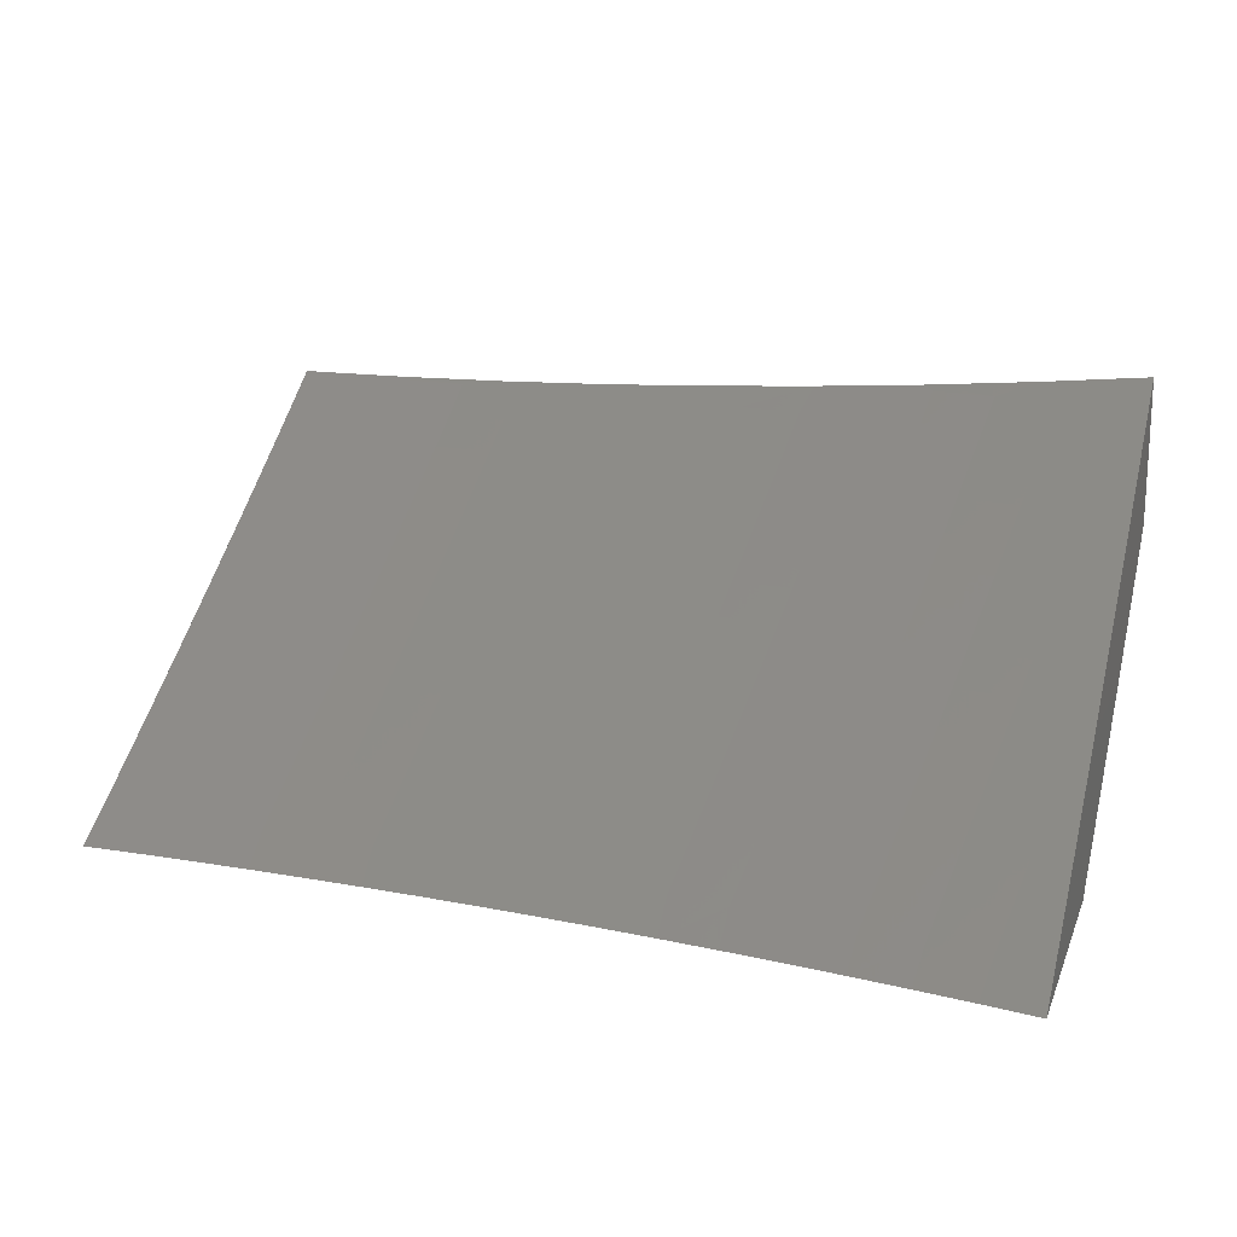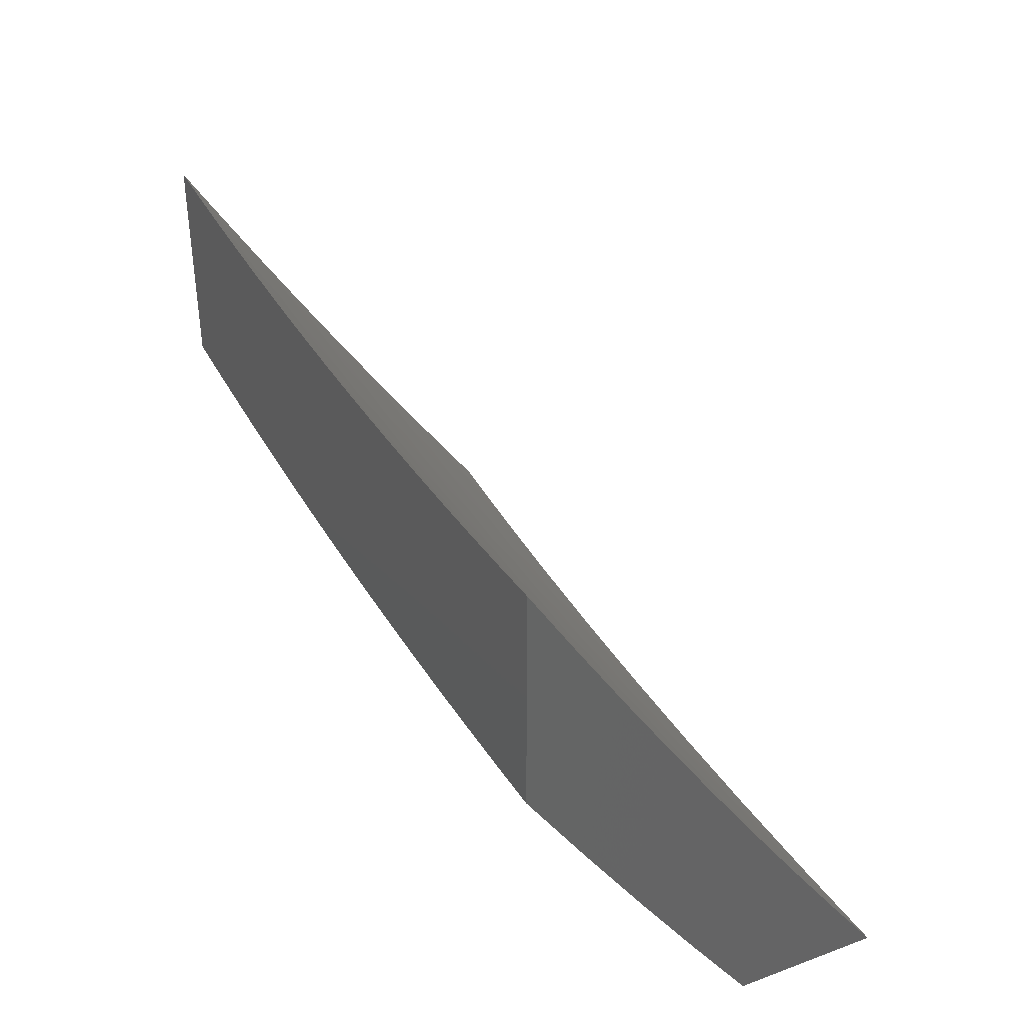
<metadata>
{"format":"stl","ext":"stl","renderer":"f3d","projection":"perspective","resolution":1024,"background":"white","views":[{"elev":17.7,"azim":-162.6,"up":"+Z"},{"elev":38.5,"azim":-115.0,"up":"+Y"}]}
</metadata>
<code>
# stl→obj: 376 verts, 748 faces
v 2.289e-34 -5.918 -9.838
v 0 -6 -9.783
v -0.06423 -5.977 -9.798
v -0.1253 -6 -9.782
v -0.1287 -5.976 -9.798
v -0.1935 -5.975 -9.798
v -0.1918 -5.923 -9.833
v -0.2563 -5.921 -9.833
v -0.2541 -5.87 -9.867
v -0.3182 -5.867 -9.867
v -0.3154 -5.816 -9.901
v -0.3792 -5.812 -9.901
v -0.3759 -5.761 -9.934
v -0.4393 -5.756 -9.934
v -0.4354 -5.705 -9.967
v -0.4985 -5.7 -9.967
v -0.4392 -5.653 -10
v -0.5018 -5.648 -10
v -0.5618 -5.694 -9.967
v -0.5643 -5.642 -10
v -0.6252 -5.688 -9.967
v -0.6268 -5.636 -10
v -0.6888 -5.681 -9.967
v -0.6892 -5.629 -10
v -0.7526 -5.673 -9.967
v -0.7515 -5.621 -10
v -0.8166 -5.665 -9.967
v -0.8138 -5.613 -10
v -0.8806 -5.656 -9.967
v -0.8759 -5.604 -10
v -0.9448 -5.646 -9.967
v -0.938 -5.594 -10
v -1 -5.584 -10
v -1 -5.689 -9.934
v -0.9533 -5.697 -9.934
v -0.9619 -5.747 -9.901
v -0.8965 -5.758 -9.901
v -0.9044 -5.808 -9.867
v -0.8386 -5.818 -9.867
v -0.8459 -5.868 -9.833
v -0.7797 -5.877 -9.833
v -0.7864 -5.928 -9.798
v -0.7197 -5.936 -9.798
v -0.7259 -5.986 -9.764
v -0.6588 -5.994 -9.764
v -0.7506 -6 -9.752
v -0.6257 -6 -9.762
v -0.6533 -5.943 -9.798
v -0.587 -5.95 -9.798
v -0.6477 -5.893 -9.833
v -0.582 -5.899 -9.833
v -0.6421 -5.842 -9.867
v -0.5769 -5.848 -9.867
v -0.6365 -5.791 -9.901
v -0.5719 -5.797 -9.901
v -0.6309 -5.739 -9.934
v -0.5668 -5.746 -9.934
v -0.2505 -6 -9.78
v -0.2585 -5.972 -9.798
v -0.321 -5.918 -9.833
v -0.3826 -5.863 -9.867
v -0.4432 -5.808 -9.901
v -0.503 -5.751 -9.934
v -0.3237 -5.969 -9.798
v -0.3757 -6 -9.775
v -0.3892 -5.965 -9.798
v -0.4549 -5.961 -9.798
v -0.451 -5.91 -9.833
v -0.5164 -5.905 -9.833
v -0.5119 -5.854 -9.867
v -0.5007 -6 -9.769
v -0.5209 -5.956 -9.798
v -0.7931 -5.978 -9.764
v -0.8754 -6 -9.741
v -0.8605 -5.969 -9.764
v -0.928 -5.96 -9.764
v -0.9201 -5.909 -9.798
v -0.9872 -5.899 -9.798
v -0.9788 -5.849 -9.833
v -1 -5.897 -9.798
v -1 -5.794 -9.867
v -1 -6 -9.729
v -0.9956 -5.949 -9.764
v -0.9703 -5.798 -9.867
v -0.9123 -5.859 -9.833
v -0.8532 -5.919 -9.798
v -0.3766 -5.657 -10
v -0.3725 -5.709 -9.967
v -0.3126 -5.764 -9.934
v -0.2519 -5.819 -9.901
v -0.1902 -5.872 -9.867
v -0.1276 -5.925 -9.833
v -0.3139 -5.661 -10
v -0.3098 -5.713 -9.967
v -0.2496 -5.767 -9.934
v -0.1885 -5.821 -9.901
v -0.1265 -5.874 -9.867
v -0.06368 -5.926 -9.833
v -0.2512 -5.664 -10
v -0.2474 -5.716 -9.967
v -0.1868 -5.77 -9.934
v -0.1254 -5.823 -9.901
v -0.06313 -5.875 -9.867
v -0.1884 -5.666 -10
v -0.1852 -5.718 -9.967
v -0.1243 -5.771 -9.934
v -0.06258 -5.824 -9.901
v 6.105e-34 -5.835 -9.893
v -0.1256 -5.668 -10
v -0.1232 -5.72 -9.967
v -0.06203 -5.772 -9.934
v -0.06283 -5.669 -10
v -0.06147 -5.72 -9.967
v 6.868e-34 -5.752 -9.947
v 0 -5.669 -10
v -0.3859 -5.914 -9.833
v -0.4472 -5.859 -9.867
v -0.5075 -5.803 -9.901
v -0.7136 -5.885 -9.833
v -0.7074 -5.834 -9.867
v -0.7013 -5.783 -9.901
v -0.6951 -5.732 -9.934
v -0.7729 -5.826 -9.867
v -0.7662 -5.776 -9.901
v -0.8313 -5.767 -9.901
v -0.7594 -5.724 -9.934
v -0.8239 -5.716 -9.934
v -0.8886 -5.707 -9.934
v -0.8754 -6 -9.577
v -0.9028 -5.973 -9.593
v -1 -6 -9.564
v -0.9736 -5.963 -9.593
v -1 -5.917 -9.621
v -0.967 -5.922 -9.621
v -0.9604 -5.881 -9.65
v -0.8905 -5.892 -9.65
v -0.8843 -5.851 -9.678
v -0.815 -5.861 -9.678
v -0.8093 -5.82 -9.706
v -0.7407 -5.828 -9.706
v -0.7355 -5.787 -9.734
v -0.6675 -5.795 -9.734
v -0.6628 -5.754 -9.761
v -0.5955 -5.761 -9.761
v -0.5912 -5.719 -9.789
v -0.5246 -5.726 -9.789
v -0.5207 -5.684 -9.816
v -0.4548 -5.689 -9.816
v -0.4515 -5.648 -9.843
v -0.3862 -5.652 -9.843
v -0.3834 -5.61 -9.87
v -0.3189 -5.614 -9.87
v -0.3165 -5.572 -9.896
v -0.2527 -5.575 -9.896
v -0.2508 -5.533 -9.922
v -0.1877 -5.536 -9.922
v -0.1863 -5.493 -9.948
v -0.1239 -5.495 -9.948
v -0.123 -5.453 -9.974
v -0.06134 -5.454 -9.974
v -0.06286 -5.411 -10
v 0 -5.412 -10
v 7.986e-34 -5.487 -9.954
v -0.06182 -5.496 -9.948
v -0.06229 -5.538 -9.922
v -0.1249 -5.537 -9.922
v -0.1258 -5.579 -9.896
v -0.1891 -5.578 -9.896
v -0.1905 -5.62 -9.87
v -0.2546 -5.617 -9.87
v -0.2565 -5.659 -9.843
v -0.3212 -5.656 -9.843
v -0.3236 -5.698 -9.816
v -0.3891 -5.694 -9.816
v -0.3919 -5.736 -9.789
v -0.4581 -5.731 -9.789
v -0.4615 -5.773 -9.761
v -0.5284 -5.767 -9.761
v -0.5322 -5.808 -9.734
v -0.5997 -5.802 -9.734
v -0.604 -5.843 -9.706
v -0.6723 -5.836 -9.706
v -0.677 -5.877 -9.678
v -0.7459 -5.869 -9.678
v -0.7511 -5.91 -9.65
v -0.8207 -5.902 -9.65
v -0.8264 -5.942 -9.621
v -0.8966 -5.933 -9.621
v -0.8321 -5.983 -9.593
v -0.7506 -6 -9.588
v -0.7615 -5.992 -9.593
v -0.6864 -5.959 -9.621
v -0.7563 -5.951 -9.621
v -0.6817 -5.918 -9.65
v -0.6258 -6 -9.598
v -0.6167 -5.967 -9.621
v -0.6125 -5.926 -9.65
v -0.5435 -5.932 -9.65
v -0.5397 -5.891 -9.678
v -0.4714 -5.897 -9.678
v -0.4681 -5.855 -9.706
v -0.4005 -5.86 -9.706
v -0.3976 -5.819 -9.734
v -0.3307 -5.823 -9.734
v -0.3283 -5.781 -9.761
v -0.2621 -5.784 -9.761
v -0.2603 -5.743 -9.789
v -0.1948 -5.745 -9.789
v -0.1934 -5.704 -9.816
v -0.1286 -5.705 -9.816
v -0.1277 -5.663 -9.843
v -0.06371 -5.664 -9.843
v -0.06324 -5.623 -9.87
v 1.077e-33 -5.635 -9.862
v -0.06277 -5.58 -9.896
v 1.115e-33 -5.561 -9.908
v -0.5472 -5.973 -9.621
v -0.5008 -6 -9.605
v -0.478 -5.979 -9.621
v -0.4089 -5.984 -9.621
v -0.4061 -5.943 -9.65
v -0.3377 -5.947 -9.65
v -0.3354 -5.905 -9.678
v -0.2678 -5.909 -9.678
v -0.2659 -5.867 -9.706
v -0.199 -5.87 -9.706
v -0.1976 -5.829 -9.734
v -0.1315 -5.83 -9.734
v -0.1305 -5.789 -9.761
v -0.06512 -5.79 -9.761
v -0.06465 -5.748 -9.789
v 4.436e-34 -5.782 -9.766
v 8.112e-34 -5.709 -9.814
v -0.3757 -6 -9.611
v -0.3401 -5.988 -9.621
v -0.2697 -5.95 -9.65
v -0.2004 -5.911 -9.678
v -0.1324 -5.872 -9.706
v -0.06559 -5.831 -9.734
v -0.2505 -6 -9.616
v -0.2715 -5.991 -9.621
v -0.2018 -5.953 -9.65
v -0.1333 -5.913 -9.678
v -0.06605 -5.873 -9.706
v 1.014e-34 -5.855 -9.718
v -0.2032 -5.994 -9.621
v -0.1253 -6 -9.618
v -0.1352 -5.996 -9.621
v -0.06745 -5.997 -9.621
v -0.06698 -5.956 -9.65
v 0 -6 -9.619
v -8.873e-35 -5.928 -9.669
v -0.06652 -5.914 -9.678
v -0.1343 -5.954 -9.65
v -0.06418 -5.706 -9.816
v -0.1296 -5.747 -9.789
v -0.1962 -5.787 -9.761
v -0.264 -5.826 -9.734
v -0.3331 -5.864 -9.706
v -0.4033 -5.901 -9.678
v -0.4747 -5.938 -9.65
v -0.1257 -5.41 -10
v -0.1848 -5.451 -9.974
v -0.2489 -5.491 -9.948
v -0.3141 -5.53 -9.922
v -0.3805 -5.568 -9.896
v -0.4481 -5.606 -9.87
v -0.5169 -5.642 -9.843
v -0.5869 -5.678 -9.816
v -0.658 -5.712 -9.789
v -0.7302 -5.746 -9.761
v -0.8036 -5.779 -9.734
v -0.8781 -5.81 -9.706
v -0.9537 -5.841 -9.678
v -1 -5.834 -9.678
v -0.1885 -5.409 -10
v -0.2469 -5.449 -9.974
v -0.3117 -5.488 -9.948
v -0.3776 -5.526 -9.922
v -0.4448 -5.564 -9.896
v -0.5131 -5.6 -9.87
v -0.5826 -5.636 -9.843
v -0.6532 -5.671 -9.816
v -0.725 -5.705 -9.789
v -0.7979 -5.737 -9.761
v -0.8719 -5.769 -9.734
v -0.947 -5.8 -9.706
v -0.2513 -5.406 -10
v -0.3093 -5.446 -9.974
v -0.3748 -5.484 -9.948
v -0.4414 -5.522 -9.922
v -0.5093 -5.559 -9.896
v -0.5783 -5.594 -9.87
v -0.6484 -5.629 -9.843
v -0.7197 -5.663 -9.816
v -0.7921 -5.696 -9.789
v -0.8657 -5.728 -9.761
v -0.9403 -5.759 -9.734
v -1 -5.75 -9.733
v -0.314 -5.403 -10
v -0.3719 -5.442 -9.974
v -0.4381 -5.48 -9.948
v -0.5054 -5.517 -9.922
v -0.5739 -5.553 -9.896
v -0.6436 -5.588 -9.87
v -0.7144 -5.622 -9.843
v -0.7864 -5.655 -9.816
v -0.8595 -5.687 -9.789
v -0.9336 -5.718 -9.761
v -0.3767 -5.399 -10
v -0.4347 -5.438 -9.974
v -0.5016 -5.475 -9.948
v -0.5696 -5.511 -9.922
v -0.6388 -5.546 -9.896
v -0.7091 -5.58 -9.87
v -0.7806 -5.613 -9.843
v -0.8532 -5.645 -9.816
v -0.9269 -5.677 -9.789
v -0.9945 -5.666 -9.789
v -1 -5.665 -9.788
v -0.9873 -5.624 -9.816
v -1 -5.58 -9.842
v -0.98 -5.583 -9.843
v -0.9728 -5.542 -9.87
v -0.9067 -5.553 -9.87
v -0.8999 -5.511 -9.896
v -0.8344 -5.521 -9.896
v -0.8281 -5.479 -9.922
v -0.7632 -5.488 -9.922
v -0.7574 -5.446 -9.948
v -0.6932 -5.455 -9.948
v -0.6879 -5.413 -9.974
v -0.6243 -5.42 -9.974
v -0.627 -5.377 -10
v -0.5645 -5.384 -10
v -0.5609 -5.426 -9.974
v -0.502 -5.389 -10
v -0.4977 -5.432 -9.974
v -0.4394 -5.395 -10
v -0.6894 -5.37 -10
v -0.7516 -5.404 -9.974
v -0.8218 -5.437 -9.948
v -0.8931 -5.469 -9.922
v -0.9655 -5.5 -9.896
v -1 -5.495 -9.896
v -0.7517 -5.362 -10
v -0.8155 -5.396 -9.974
v -0.8863 -5.428 -9.948
v -0.9582 -5.459 -9.922
v -0.8139 -5.353 -10
v -0.8795 -5.386 -9.974
v -0.9509 -5.417 -9.948
v -1 -5.409 -9.948
v -0.876 -5.344 -10
v -0.9436 -5.376 -9.974
v -0.9381 -5.333 -10
v -1 -5.323 -10
v -0.9134 -5.594 -9.843
v -0.9202 -5.635 -9.816
v -0.847 -5.604 -9.843
v -0.8407 -5.562 -9.87
v -0.769 -5.53 -9.896
v -0.6985 -5.496 -9.922
v -0.6291 -5.462 -9.948
v -0.7748 -5.572 -9.87
v -0.7038 -5.538 -9.896
v -0.634 -5.504 -9.922
v -0.5653 -5.469 -9.948
v -0.6083 -5.885 -9.678
v -0.5359 -5.85 -9.706
v -0.4648 -5.814 -9.734
v -0.3948 -5.777 -9.761
v -0.326 -5.74 -9.789
v -0.2584 -5.701 -9.816
v -0.192 -5.662 -9.843
v -0.1268 -5.621 -9.87
f 1 2 3
f 3 2 4
f 3 4 5
f 5 4 6
f 5 6 7
f 7 6 8
f 7 8 9
f 9 8 10
f 9 10 11
f 11 10 12
f 11 12 13
f 13 12 14
f 13 14 15
f 15 14 16
f 15 16 17
f 17 16 18
f 18 16 19
f 18 19 20
f 20 19 21
f 20 21 22
f 22 21 23
f 22 23 24
f 24 23 25
f 24 25 26
f 26 25 27
f 26 27 28
f 28 27 29
f 28 29 30
f 30 29 31
f 30 31 32
f 32 31 33
f 33 31 34
f 34 31 35
f 34 35 36
f 36 35 37
f 36 37 38
f 38 37 39
f 38 39 40
f 40 39 41
f 40 41 42
f 42 41 43
f 42 43 44
f 44 43 45
f 44 45 46
f 46 45 47
f 47 45 48
f 47 48 49
f 49 48 50
f 49 50 51
f 51 50 52
f 51 52 53
f 53 52 54
f 53 54 55
f 55 54 56
f 55 56 57
f 57 56 21
f 57 21 19
f 4 58 6
f 6 58 59
f 6 59 8
f 8 59 60
f 8 60 10
f 10 60 61
f 10 61 12
f 12 61 62
f 12 62 14
f 14 62 63
f 14 63 16
f 16 63 19
f 59 58 64
f 64 58 65
f 64 65 66
f 66 65 67
f 66 67 68
f 68 67 69
f 68 69 70
f 70 69 53
f 70 53 55
f 65 71 67
f 67 71 72
f 67 72 69
f 69 72 51
f 69 51 53
f 72 71 49
f 49 71 47
f 44 46 73
f 73 46 74
f 73 74 75
f 75 74 76
f 75 76 77
f 77 76 78
f 77 78 79
f 79 78 80
f 79 80 81
f 74 82 76
f 76 82 83
f 76 83 78
f 78 83 80
f 82 80 83
f 34 36 81
f 81 36 84
f 81 84 79
f 79 84 85
f 79 85 77
f 77 85 86
f 77 86 75
f 75 86 73
f 17 87 15
f 15 87 88
f 15 88 13
f 13 88 89
f 13 89 11
f 11 89 90
f 11 90 9
f 9 90 91
f 9 91 7
f 7 91 92
f 7 92 5
f 5 92 3
f 87 93 88
f 88 93 94
f 88 94 89
f 89 94 95
f 89 95 90
f 90 95 96
f 90 96 91
f 91 96 97
f 91 97 92
f 92 97 98
f 92 98 3
f 3 98 1
f 93 99 94
f 94 99 100
f 94 100 95
f 95 100 101
f 95 101 96
f 96 101 102
f 96 102 97
f 97 102 103
f 97 103 98
f 98 103 1
f 99 104 100
f 100 104 105
f 100 105 101
f 101 105 106
f 101 106 102
f 102 106 107
f 102 107 103
f 103 107 108
f 103 108 1
f 104 109 105
f 105 109 110
f 105 110 106
f 106 110 111
f 106 111 107
f 107 111 108
f 109 112 110
f 110 112 113
f 110 113 111
f 111 113 114
f 111 114 108
f 112 115 113
f 113 115 114
f 66 116 64
f 64 116 60
f 64 60 59
f 60 116 61
f 61 116 117
f 61 117 62
f 62 117 118
f 62 118 63
f 63 118 57
f 63 57 19
f 117 116 68
f 68 116 66
f 117 68 70
f 49 51 72
f 117 70 118
f 118 70 55
f 118 55 57
f 45 43 48
f 48 43 119
f 48 119 50
f 50 119 120
f 50 120 52
f 52 120 121
f 52 121 54
f 54 121 122
f 54 122 56
f 56 122 23
f 56 23 21
f 44 73 42
f 42 73 86
f 42 86 40
f 40 86 85
f 40 85 38
f 38 85 84
f 38 84 36
f 119 43 41
f 120 119 123
f 123 119 41
f 123 41 39
f 121 120 124
f 124 120 123
f 124 123 125
f 125 123 39
f 125 39 37
f 122 121 126
f 126 121 124
f 126 124 127
f 127 124 125
f 127 125 128
f 128 125 37
f 128 37 35
f 23 122 25
f 25 122 126
f 25 126 27
f 27 126 127
f 27 127 29
f 29 127 128
f 29 128 31
f 31 128 35
f 129 130 131
f 131 130 132
f 131 132 133
f 133 132 134
f 133 134 135
f 135 134 136
f 135 136 137
f 137 136 138
f 137 138 139
f 139 138 140
f 139 140 141
f 141 140 142
f 141 142 143
f 143 142 144
f 143 144 145
f 145 144 146
f 145 146 147
f 147 146 148
f 147 148 149
f 149 148 150
f 149 150 151
f 151 150 152
f 151 152 153
f 153 152 154
f 153 154 155
f 155 154 156
f 155 156 157
f 157 156 158
f 157 158 159
f 159 158 160
f 159 160 161
f 161 160 162
f 162 160 163
f 163 160 164
f 163 164 165
f 165 164 166
f 165 166 167
f 167 166 168
f 167 168 169
f 169 168 170
f 169 170 171
f 171 170 172
f 171 172 173
f 173 172 174
f 173 174 175
f 175 174 176
f 175 176 177
f 177 176 178
f 177 178 179
f 179 178 180
f 179 180 181
f 181 180 182
f 181 182 183
f 183 182 184
f 183 184 185
f 185 184 186
f 185 186 187
f 187 186 188
f 187 188 130
f 130 188 132
f 130 129 189
f 189 129 190
f 189 190 191
f 191 190 192
f 191 192 193
f 193 192 194
f 193 194 185
f 185 194 183
f 190 195 192
f 192 195 196
f 192 196 197
f 197 196 198
f 197 198 199
f 199 198 200
f 199 200 201
f 201 200 202
f 201 202 203
f 203 202 204
f 203 204 205
f 205 204 206
f 205 206 207
f 207 206 208
f 207 208 209
f 209 208 210
f 209 210 211
f 211 210 212
f 211 212 213
f 213 212 214
f 213 214 215
f 215 214 216
f 215 216 165
f 165 216 163
f 196 195 217
f 217 195 218
f 217 218 219
f 219 218 220
f 219 220 221
f 221 220 222
f 221 222 223
f 223 222 224
f 223 224 225
f 225 224 226
f 225 226 227
f 227 226 228
f 227 228 229
f 229 228 230
f 229 230 231
f 231 230 232
f 231 232 233
f 218 234 220
f 220 234 235
f 220 235 222
f 222 235 236
f 222 236 224
f 224 236 237
f 224 237 226
f 226 237 238
f 226 238 228
f 228 238 239
f 228 239 230
f 230 239 232
f 234 240 235
f 235 240 241
f 235 241 236
f 236 241 242
f 236 242 237
f 237 242 243
f 237 243 238
f 238 243 244
f 238 244 239
f 239 244 245
f 239 245 232
f 241 240 246
f 246 240 247
f 246 247 248
f 248 247 249
f 248 249 250
f 250 249 251
f 250 251 252
f 247 251 249
f 245 244 252
f 252 244 253
f 252 253 250
f 250 253 254
f 250 254 248
f 248 254 246
f 214 212 233
f 233 212 255
f 233 255 231
f 231 255 256
f 231 256 229
f 229 256 257
f 229 257 227
f 227 257 258
f 227 258 225
f 225 258 259
f 225 259 223
f 223 259 260
f 223 260 221
f 221 260 261
f 221 261 219
f 219 261 217
f 161 262 159
f 159 262 263
f 159 263 157
f 157 263 264
f 157 264 155
f 155 264 265
f 155 265 153
f 153 265 266
f 153 266 151
f 151 266 267
f 151 267 149
f 149 267 268
f 149 268 147
f 147 268 269
f 147 269 145
f 145 269 270
f 145 270 143
f 143 270 271
f 143 271 141
f 141 271 272
f 141 272 139
f 139 272 273
f 139 273 137
f 137 273 274
f 137 274 135
f 135 274 275
f 135 275 133
f 262 276 263
f 263 276 277
f 263 277 264
f 264 277 278
f 264 278 265
f 265 278 279
f 265 279 266
f 266 279 280
f 266 280 267
f 267 280 281
f 267 281 268
f 268 281 282
f 268 282 269
f 269 282 283
f 269 283 270
f 270 283 284
f 270 284 271
f 271 284 285
f 271 285 272
f 272 285 286
f 272 286 273
f 273 286 287
f 273 287 274
f 274 287 275
f 276 288 277
f 277 288 289
f 277 289 278
f 278 289 290
f 278 290 279
f 279 290 291
f 279 291 280
f 280 291 292
f 280 292 281
f 281 292 293
f 281 293 282
f 282 293 294
f 282 294 283
f 283 294 295
f 283 295 284
f 284 295 296
f 284 296 285
f 285 296 297
f 285 297 286
f 286 297 298
f 286 298 287
f 287 298 299
f 287 299 275
f 288 300 289
f 289 300 301
f 289 301 290
f 290 301 302
f 290 302 291
f 291 302 303
f 291 303 292
f 292 303 304
f 292 304 293
f 293 304 305
f 293 305 294
f 294 305 306
f 294 306 295
f 295 306 307
f 295 307 296
f 296 307 308
f 296 308 297
f 297 308 309
f 297 309 298
f 298 309 299
f 300 310 301
f 301 310 311
f 301 311 302
f 302 311 312
f 302 312 303
f 303 312 313
f 303 313 304
f 304 313 314
f 304 314 305
f 305 314 315
f 305 315 306
f 306 315 316
f 306 316 307
f 307 316 317
f 307 317 308
f 308 317 318
f 308 318 309
f 309 318 319
f 309 319 320
f 320 319 321
f 320 321 322
f 322 321 323
f 322 323 324
f 324 323 325
f 324 325 326
f 326 325 327
f 326 327 328
f 328 327 329
f 328 329 330
f 330 329 331
f 330 331 332
f 332 331 333
f 332 333 334
f 334 333 335
f 335 333 336
f 335 336 337
f 337 336 338
f 337 338 339
f 339 338 311
f 339 311 310
f 334 340 332
f 332 340 341
f 332 341 330
f 330 341 342
f 330 342 328
f 328 342 343
f 328 343 326
f 326 343 344
f 326 344 324
f 324 344 345
f 324 345 322
f 340 346 341
f 341 346 347
f 341 347 342
f 342 347 348
f 342 348 343
f 343 348 349
f 343 349 344
f 344 349 345
f 346 350 347
f 347 350 351
f 347 351 348
f 348 351 352
f 348 352 349
f 349 352 353
f 349 353 345
f 350 354 351
f 351 354 355
f 351 355 352
f 352 355 353
f 354 356 355
f 355 356 357
f 355 357 353
f 320 299 309
f 323 321 358
f 358 321 359
f 358 359 360
f 360 359 317
f 360 317 316
f 321 319 359
f 359 319 318
f 359 318 317
f 136 134 188
f 188 134 132
f 323 358 325
f 325 358 361
f 325 361 327
f 327 361 362
f 327 362 329
f 329 362 363
f 329 363 331
f 331 363 364
f 331 364 333
f 333 364 336
f 361 358 360
f 361 360 365
f 365 360 316
f 365 316 315
f 138 136 186
f 186 136 188
f 130 189 187
f 187 189 193
f 187 193 185
f 191 193 189
f 140 138 184
f 184 138 186
f 361 365 362
f 362 365 366
f 362 366 363
f 363 366 367
f 363 367 364
f 364 367 368
f 364 368 336
f 336 368 338
f 366 365 315
f 367 366 314
f 314 366 315
f 142 140 182
f 182 140 184
f 192 197 194
f 194 197 369
f 194 369 183
f 183 369 181
f 144 142 180
f 180 142 182
f 368 367 313
f 313 367 314
f 197 199 369
f 369 199 370
f 369 370 181
f 181 370 179
f 146 144 178
f 178 144 180
f 338 368 312
f 312 368 313
f 338 312 311
f 148 146 176
f 176 146 178
f 179 370 371
f 371 370 201
f 371 201 203
f 370 199 201
f 200 198 261
f 261 198 217
f 198 196 217
f 202 200 260
f 260 200 261
f 179 371 177
f 177 371 372
f 177 372 175
f 175 372 373
f 175 373 173
f 173 373 374
f 173 374 171
f 171 374 375
f 171 375 169
f 169 375 376
f 169 376 167
f 167 376 215
f 167 215 165
f 372 371 203
f 150 148 174
f 174 148 176
f 152 150 172
f 172 150 174
f 373 372 205
f 205 372 203
f 204 202 259
f 259 202 260
f 206 204 258
f 258 204 259
f 374 373 207
f 207 373 205
f 154 152 170
f 170 152 172
f 156 154 168
f 168 154 170
f 375 374 209
f 209 374 207
f 208 206 257
f 257 206 258
f 241 246 242
f 242 246 254
f 242 254 243
f 243 254 253
f 243 253 244
f 210 208 256
f 256 208 257
f 376 375 211
f 211 375 209
f 158 156 166
f 166 156 168
f 164 160 158
f 158 166 164
f 213 215 376
f 376 211 213
f 255 212 210
f 210 256 255
f 34 345 33
f 33 345 353
f 33 353 357
f 345 34 322
f 322 34 81
f 322 81 320
f 320 81 299
f 299 81 80
f 299 80 275
f 275 80 82
f 275 82 133
f 133 82 131
f 74 195 82
f 82 195 190
f 82 190 129
f 74 46 195
f 195 46 218
f 218 46 47
f 218 47 234
f 234 47 71
f 234 71 240
f 240 71 65
f 240 65 58
f 240 58 247
f 247 58 4
f 247 4 251
f 251 4 2
f 129 131 82
f 115 112 162
f 162 112 161
f 161 112 109
f 161 109 262
f 262 109 104
f 262 104 99
f 262 99 276
f 276 99 93
f 276 93 288
f 288 93 87
f 288 87 300
f 300 87 17
f 300 17 18
f 300 18 310
f 310 18 20
f 310 20 339
f 339 20 22
f 339 22 24
f 339 24 337
f 337 24 26
f 337 26 335
f 335 26 28
f 335 28 334
f 334 28 30
f 334 30 32
f 334 32 340
f 340 32 33
f 340 33 346
f 346 33 350
f 350 33 354
f 354 33 356
f 356 33 357
f 1 245 2
f 2 245 252
f 2 252 251
f 245 1 232
f 232 1 108
f 232 108 233
f 233 108 214
f 214 108 114
f 214 114 216
f 216 114 115
f 216 115 163
f 163 115 162

</code>
